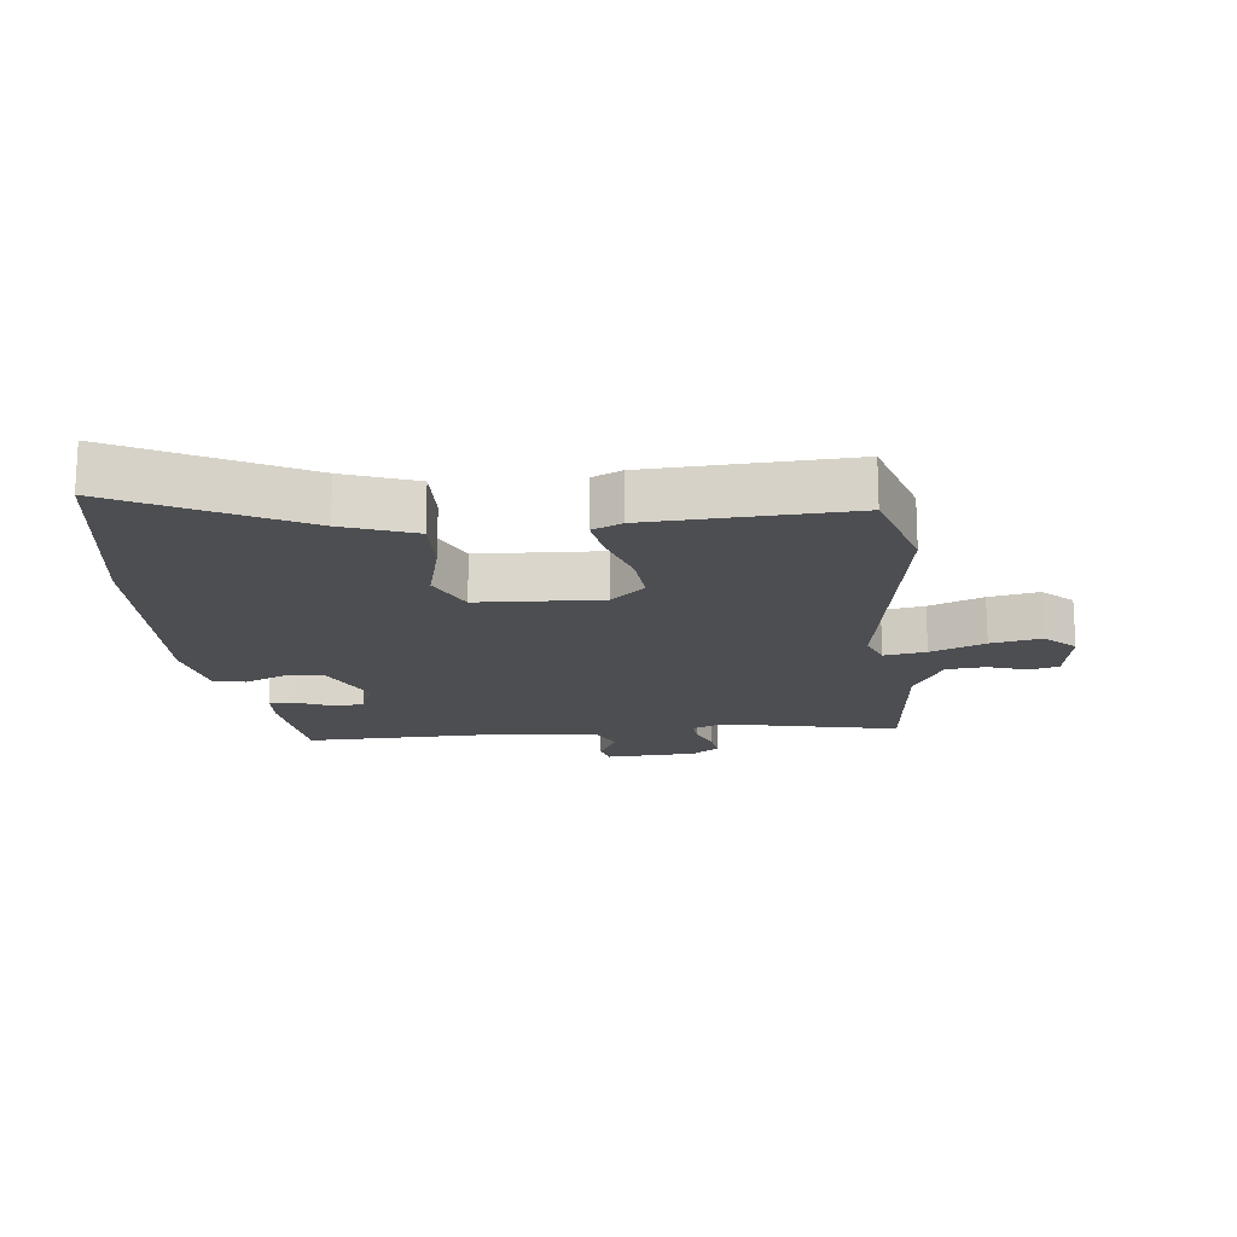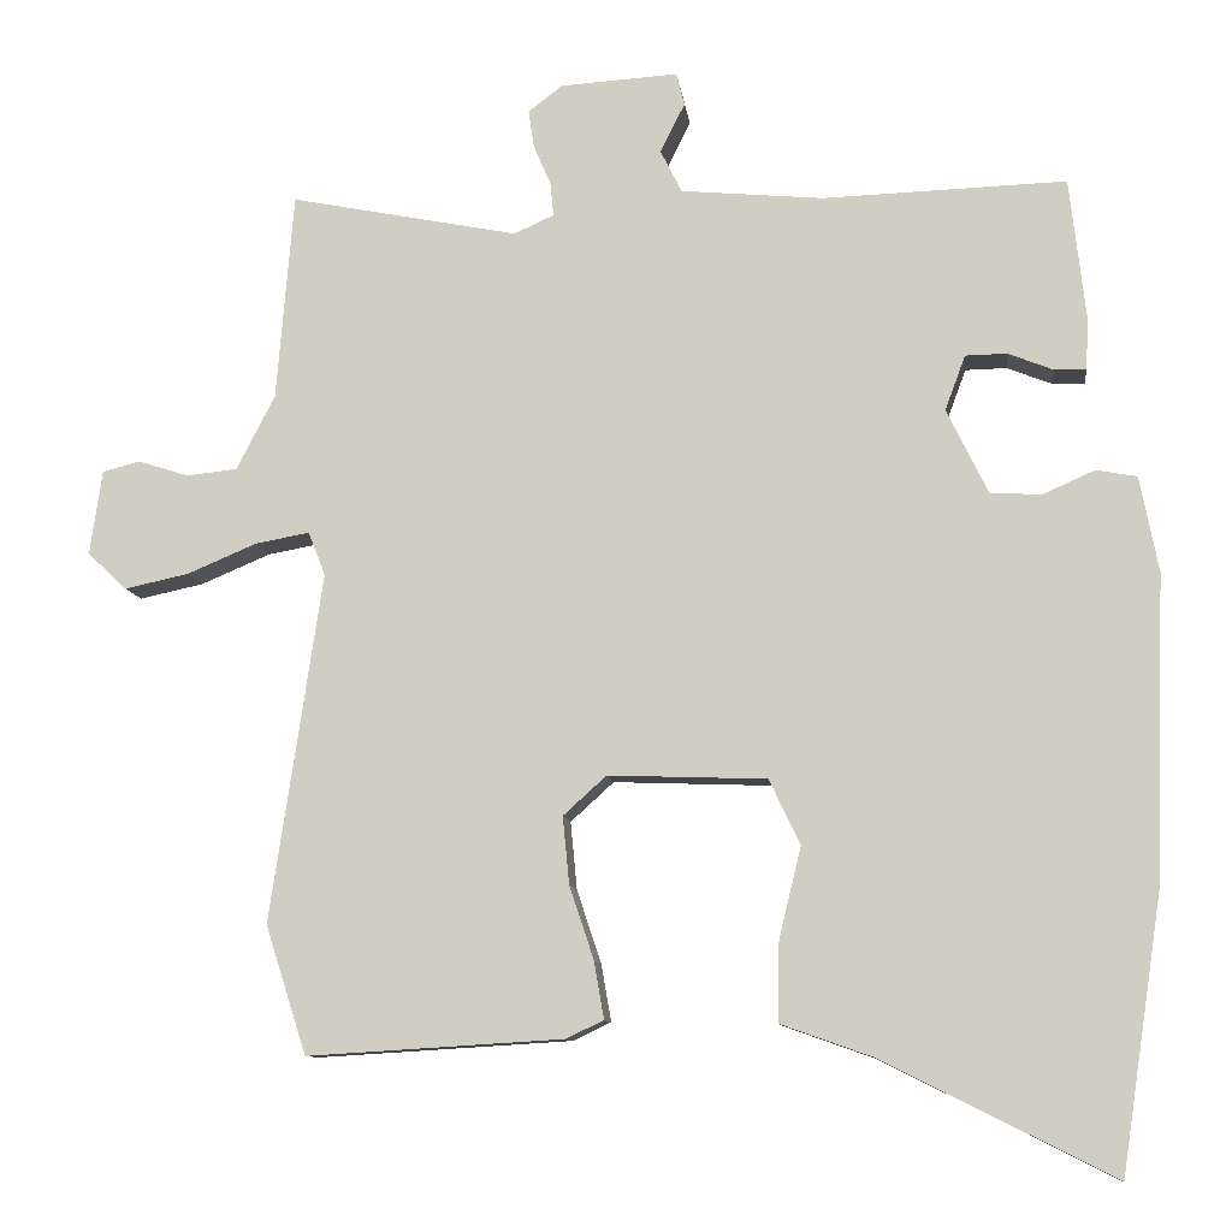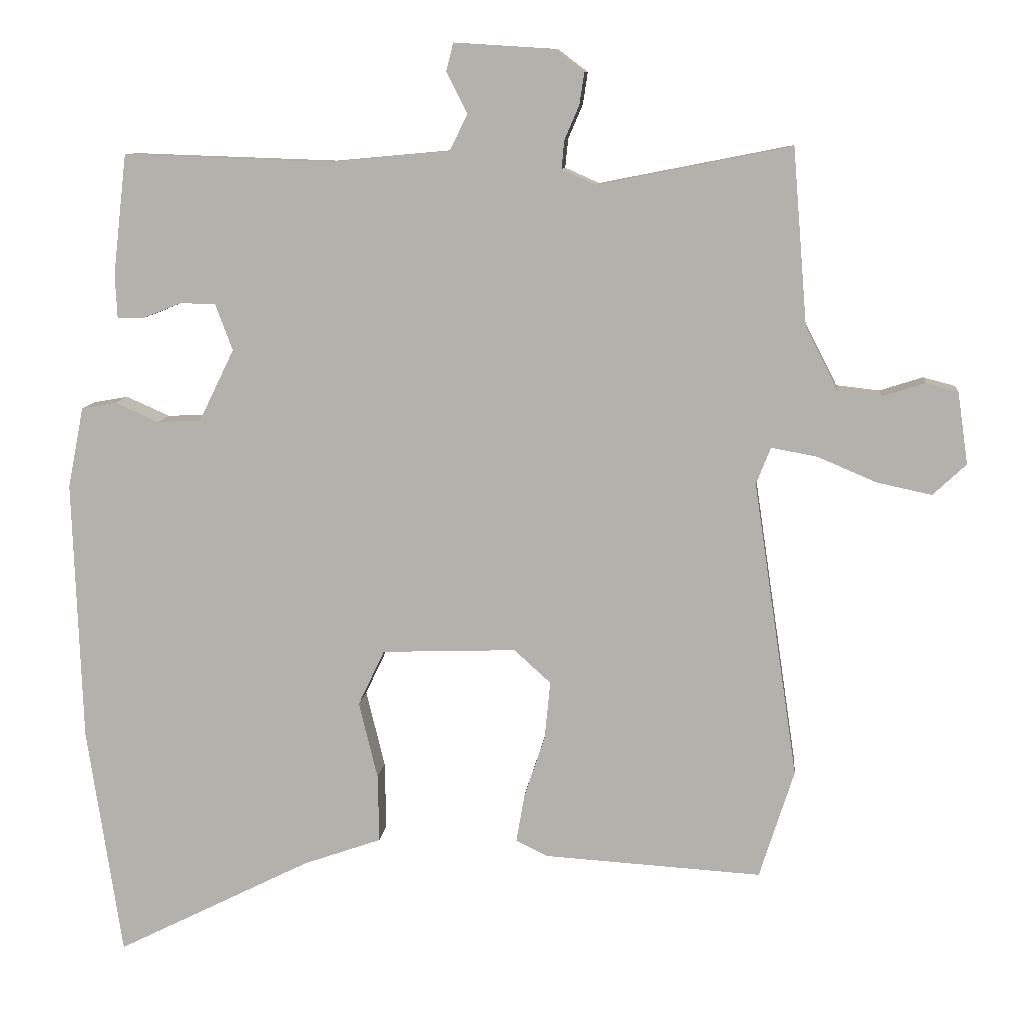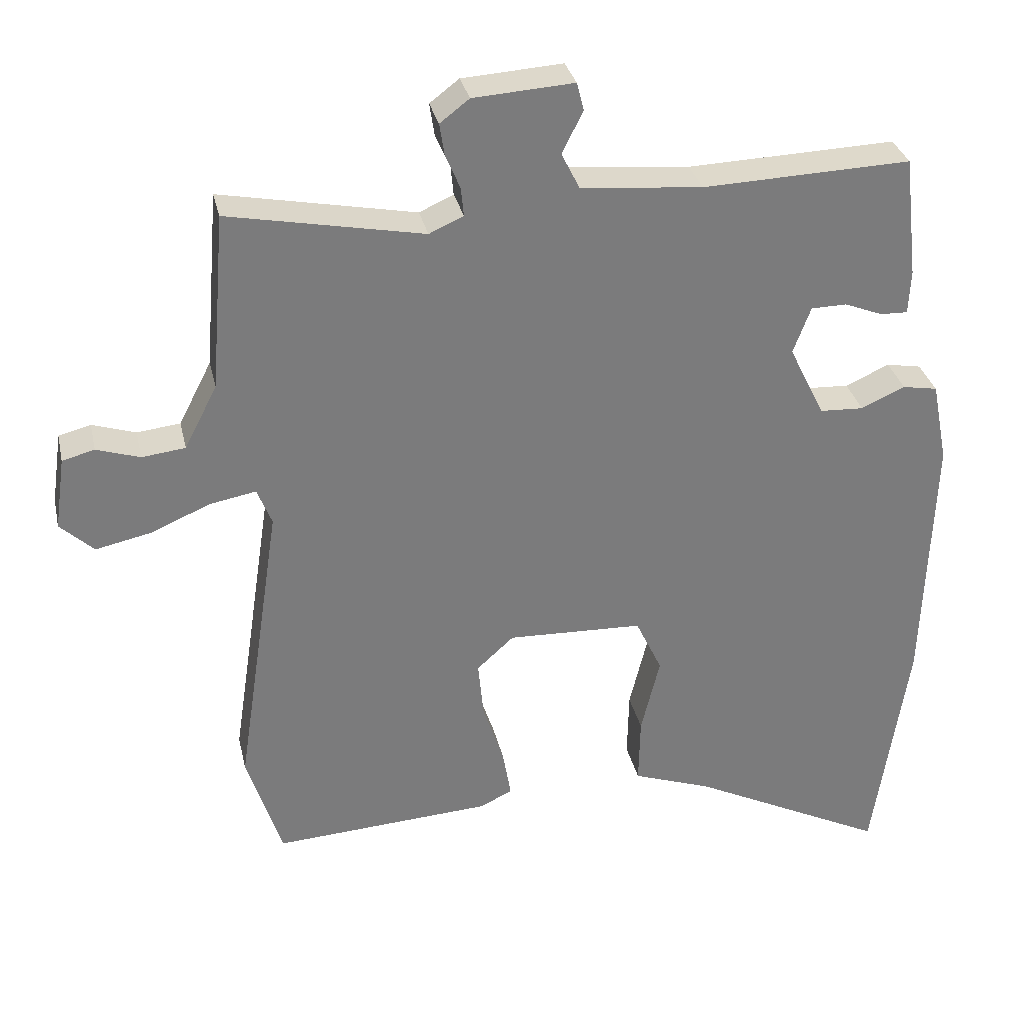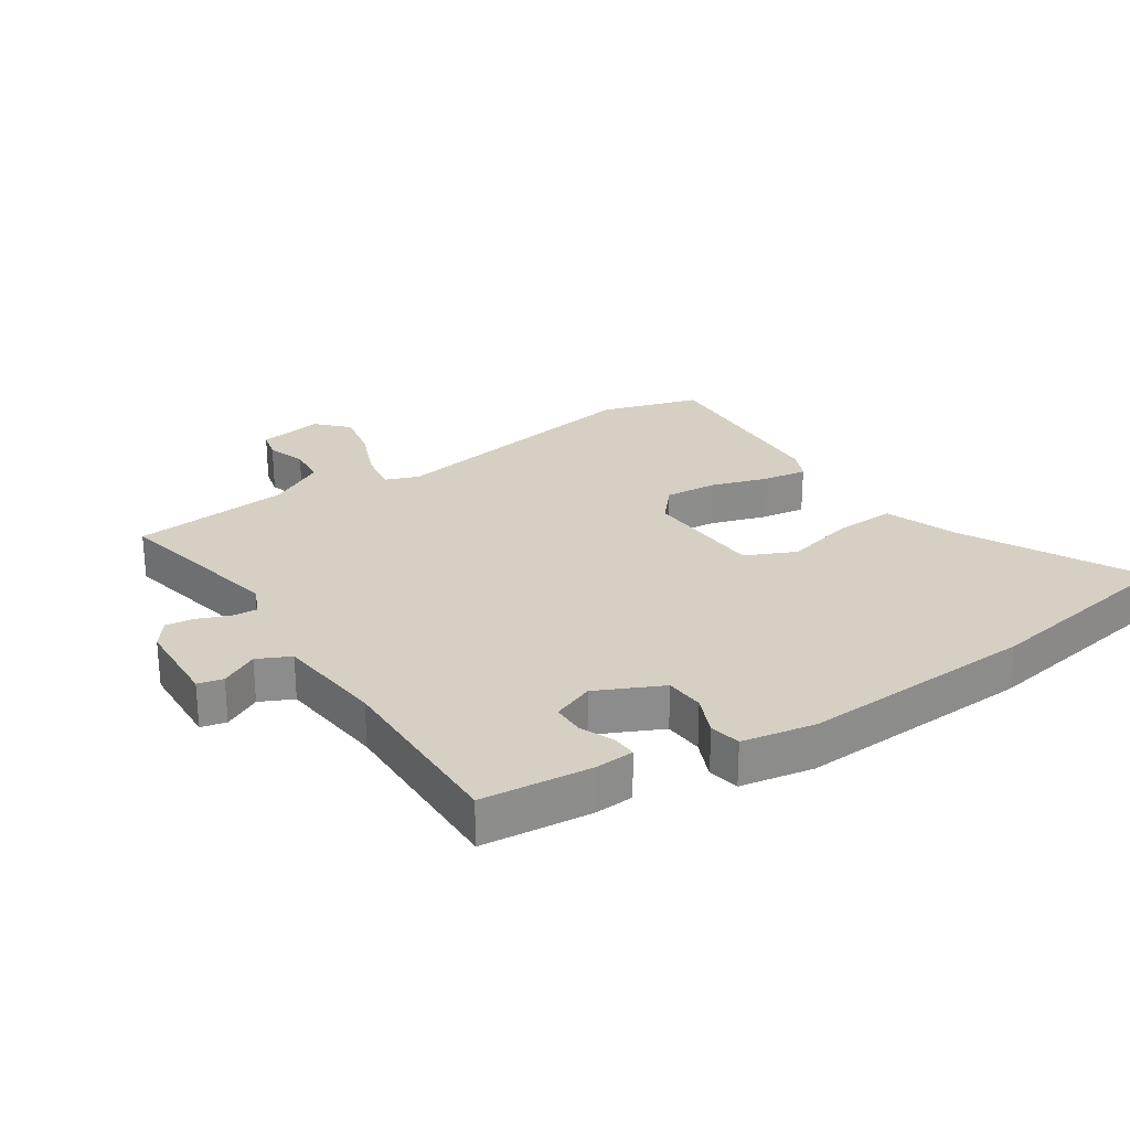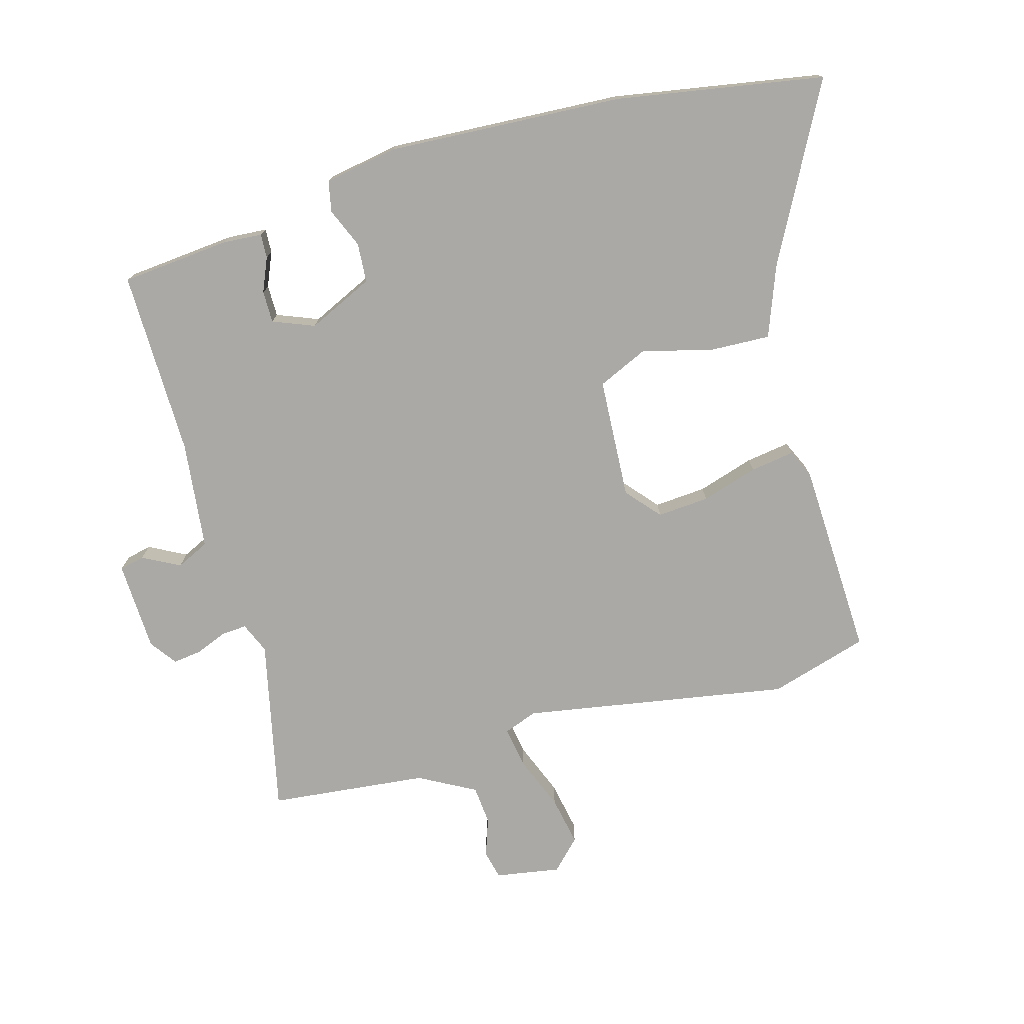
<metadata>
{"format":"obj","ext":"obj","renderer":"f3d","projection":"perspective","resolution":1024,"background":"white","views":[{"elev":-17.1,"azim":-174.6,"up":"+Y"},{"elev":-9.9,"azim":6.9,"up":"+Z"},{"elev":9.8,"azim":-174.3,"up":"+Z"},{"elev":31.9,"azim":-12.5,"up":"+Z"},{"elev":26.1,"azim":55.7,"up":"+Y"},{"elev":-75.5,"azim":104.5,"up":"+Y"}]}
</metadata>
<code>
v -0.489 0.07 -0.535
v -0.539 0.07 -0.378
v -0.475 0.07 0.05
v -0.496 0.07 0.103
v -0.562 0.07 0.091
v -0.647 0.07 0.055
v -0.726 0.07 0.038
v -0.774 0.07 0.083
v -0.759 0.07 0.187
v -0.713 0.07 0.199
v -0.651 0.07 0.179
v -0.589 0.07 0.186
v -0.542 0.07 0.277
v -0.521 0.07 0.531
v -0.242 0.07 0.476
v -0.193 0.07 0.498
v -0.197 0.07 0.539
v -0.218 0.07 0.588
v -0.225 0.07 0.634
v -0.183 0.07 0.666
v -0.039 0.07 0.675
v -0.029 0.07 0.635
v -0.059 0.07 0.575
v -0.033 0.07 0.523
v 0.141 0.07 0.507
v 0.439 0.07 0.517
v 0.459 0.07 0.343
v 0.456 0.07 0.28
v 0.417 0.07 0.281
v 0.362 0.07 0.303
v 0.311 0.07 0.302
v 0.286 0.07 0.235
v 0.337 0.07 0.131
v 0.4 0.07 0.128
v 0.463 0.07 0.156
v 0.513 0.07 0.147
v 0.536 0.07 0.03
v 0.523 0.07 -0.347
v 0.473 0.07 -0.681
v 0.19 0.07 -0.539
v 0.077 0.07 -0.499
v 0.079 0.07 -0.401
v 0.106 0.07 -0.29
v 0.068 0.07 -0.21
v -0.126 0.07 -0.203
v -0.179 0.07 -0.251
v -0.171 0.07 -0.334
v -0.141 0.07 -0.424
v -0.129 0.07 -0.494
v -0.175 0.07 -0.516
v -0.489 0 -0.535
v -0.539 0 -0.378
v -0.475 0 0.05
v -0.496 0 0.103
v -0.562 0 0.091
v -0.647 0 0.055
v -0.726 0 0.038
v -0.774 0 0.083
v -0.759 0 0.187
v -0.713 0 0.199
v -0.651 0 0.179
v -0.589 0 0.186
v -0.542 0 0.277
v -0.521 0 0.531
v -0.242 0 0.476
v -0.193 0 0.498
v -0.197 0 0.539
v -0.218 0 0.588
v -0.225 0 0.634
v -0.183 0 0.666
v -0.039 0 0.675
v -0.029 0 0.635
v -0.059 0 0.575
v -0.033 0 0.523
v 0.141 0 0.507
v 0.439 0 0.517
v 0.459 0 0.343
v 0.456 0 0.28
v 0.417 0 0.281
v 0.362 0 0.303
v 0.311 0 0.302
v 0.286 0 0.235
v 0.337 0 0.131
v 0.4 0 0.128
v 0.463 0 0.156
v 0.513 0 0.147
v 0.536 0 0.03
v 0.523 0 -0.347
v 0.473 0 -0.681
v 0.19 0 -0.539
v 0.077 0 -0.499
v 0.079 0 -0.401
v 0.106 0 -0.29
v 0.068 0 -0.21
v -0.126 0 -0.203
v -0.179 0 -0.251
v -0.171 0 -0.334
v -0.141 0 -0.424
v -0.129 0 -0.494
v -0.175 0 -0.516
f 47 48 49 50
f 46 47 50 1
f 40 41 42 43
f 38 39 40 43
f 38 43 44
f 37 38 44
f 34 35 36 37
f 33 34 37 44
f 32 33 44 45
f 27 28 29 30
f 25 26 27 30
f 24 25 30 31
f 20 21 22 23
f 20 23 24
f 17 18 19 20
f 16 17 20 24
f 15 16 24 31
f 13 14 15 31
f 8 9 10 11
f 8 11 12
f 5 6 7 8
f 4 5 8 12
f 46 1 2 3
f 46 3 4
f 45 46 4
f 13 31 32 45
f 4 12 13 45
f 100 99 98 97
f 51 100 97 96
f 93 92 91 90
f 93 90 89 88
f 94 93 88
f 94 88 87
f 87 86 85 84
f 94 87 84 83
f 95 94 83 82
f 80 79 78 77
f 80 77 76 75
f 81 80 75 74
f 73 72 71 70
f 74 73 70
f 70 69 68 67
f 74 70 67 66
f 81 74 66 65
f 81 65 64 63
f 61 60 59 58
f 62 61 58
f 58 57 56 55
f 62 58 55 54
f 53 52 51 96
f 54 53 96
f 54 96 95
f 95 82 81 63
f 95 63 62 54
f 1 51 52 2
f 2 52 53 3
f 3 53 54 4
f 4 54 55 5
f 5 55 56 6
f 6 56 57 7
f 7 57 58 8
f 8 58 59 9
f 9 59 60 10
f 10 60 61 11
f 11 61 62 12
f 12 62 63 13
f 13 63 64 14
f 14 64 65 15
f 15 65 66 16
f 16 66 67 17
f 17 67 68 18
f 18 68 69 19
f 19 69 70 20
f 20 70 71 21
f 21 71 72 22
f 22 72 73 23
f 23 73 74 24
f 24 74 75 25
f 25 75 76 26
f 26 76 77 27
f 27 77 78 28
f 28 78 79 29
f 29 79 80 30
f 30 80 81 31
f 31 81 82 32
f 32 82 83 33
f 33 83 84 34
f 34 84 85 35
f 35 85 86 36
f 36 86 87 37
f 37 87 88 38
f 38 88 89 39
f 39 89 90 40
f 40 90 91 41
f 41 91 92 42
f 42 92 93 43
f 43 93 94 44
f 44 94 95 45
f 45 95 96 46
f 46 96 97 47
f 47 97 98 48
f 48 98 99 49
f 49 99 100 50
f 50 100 51 1

</code>
